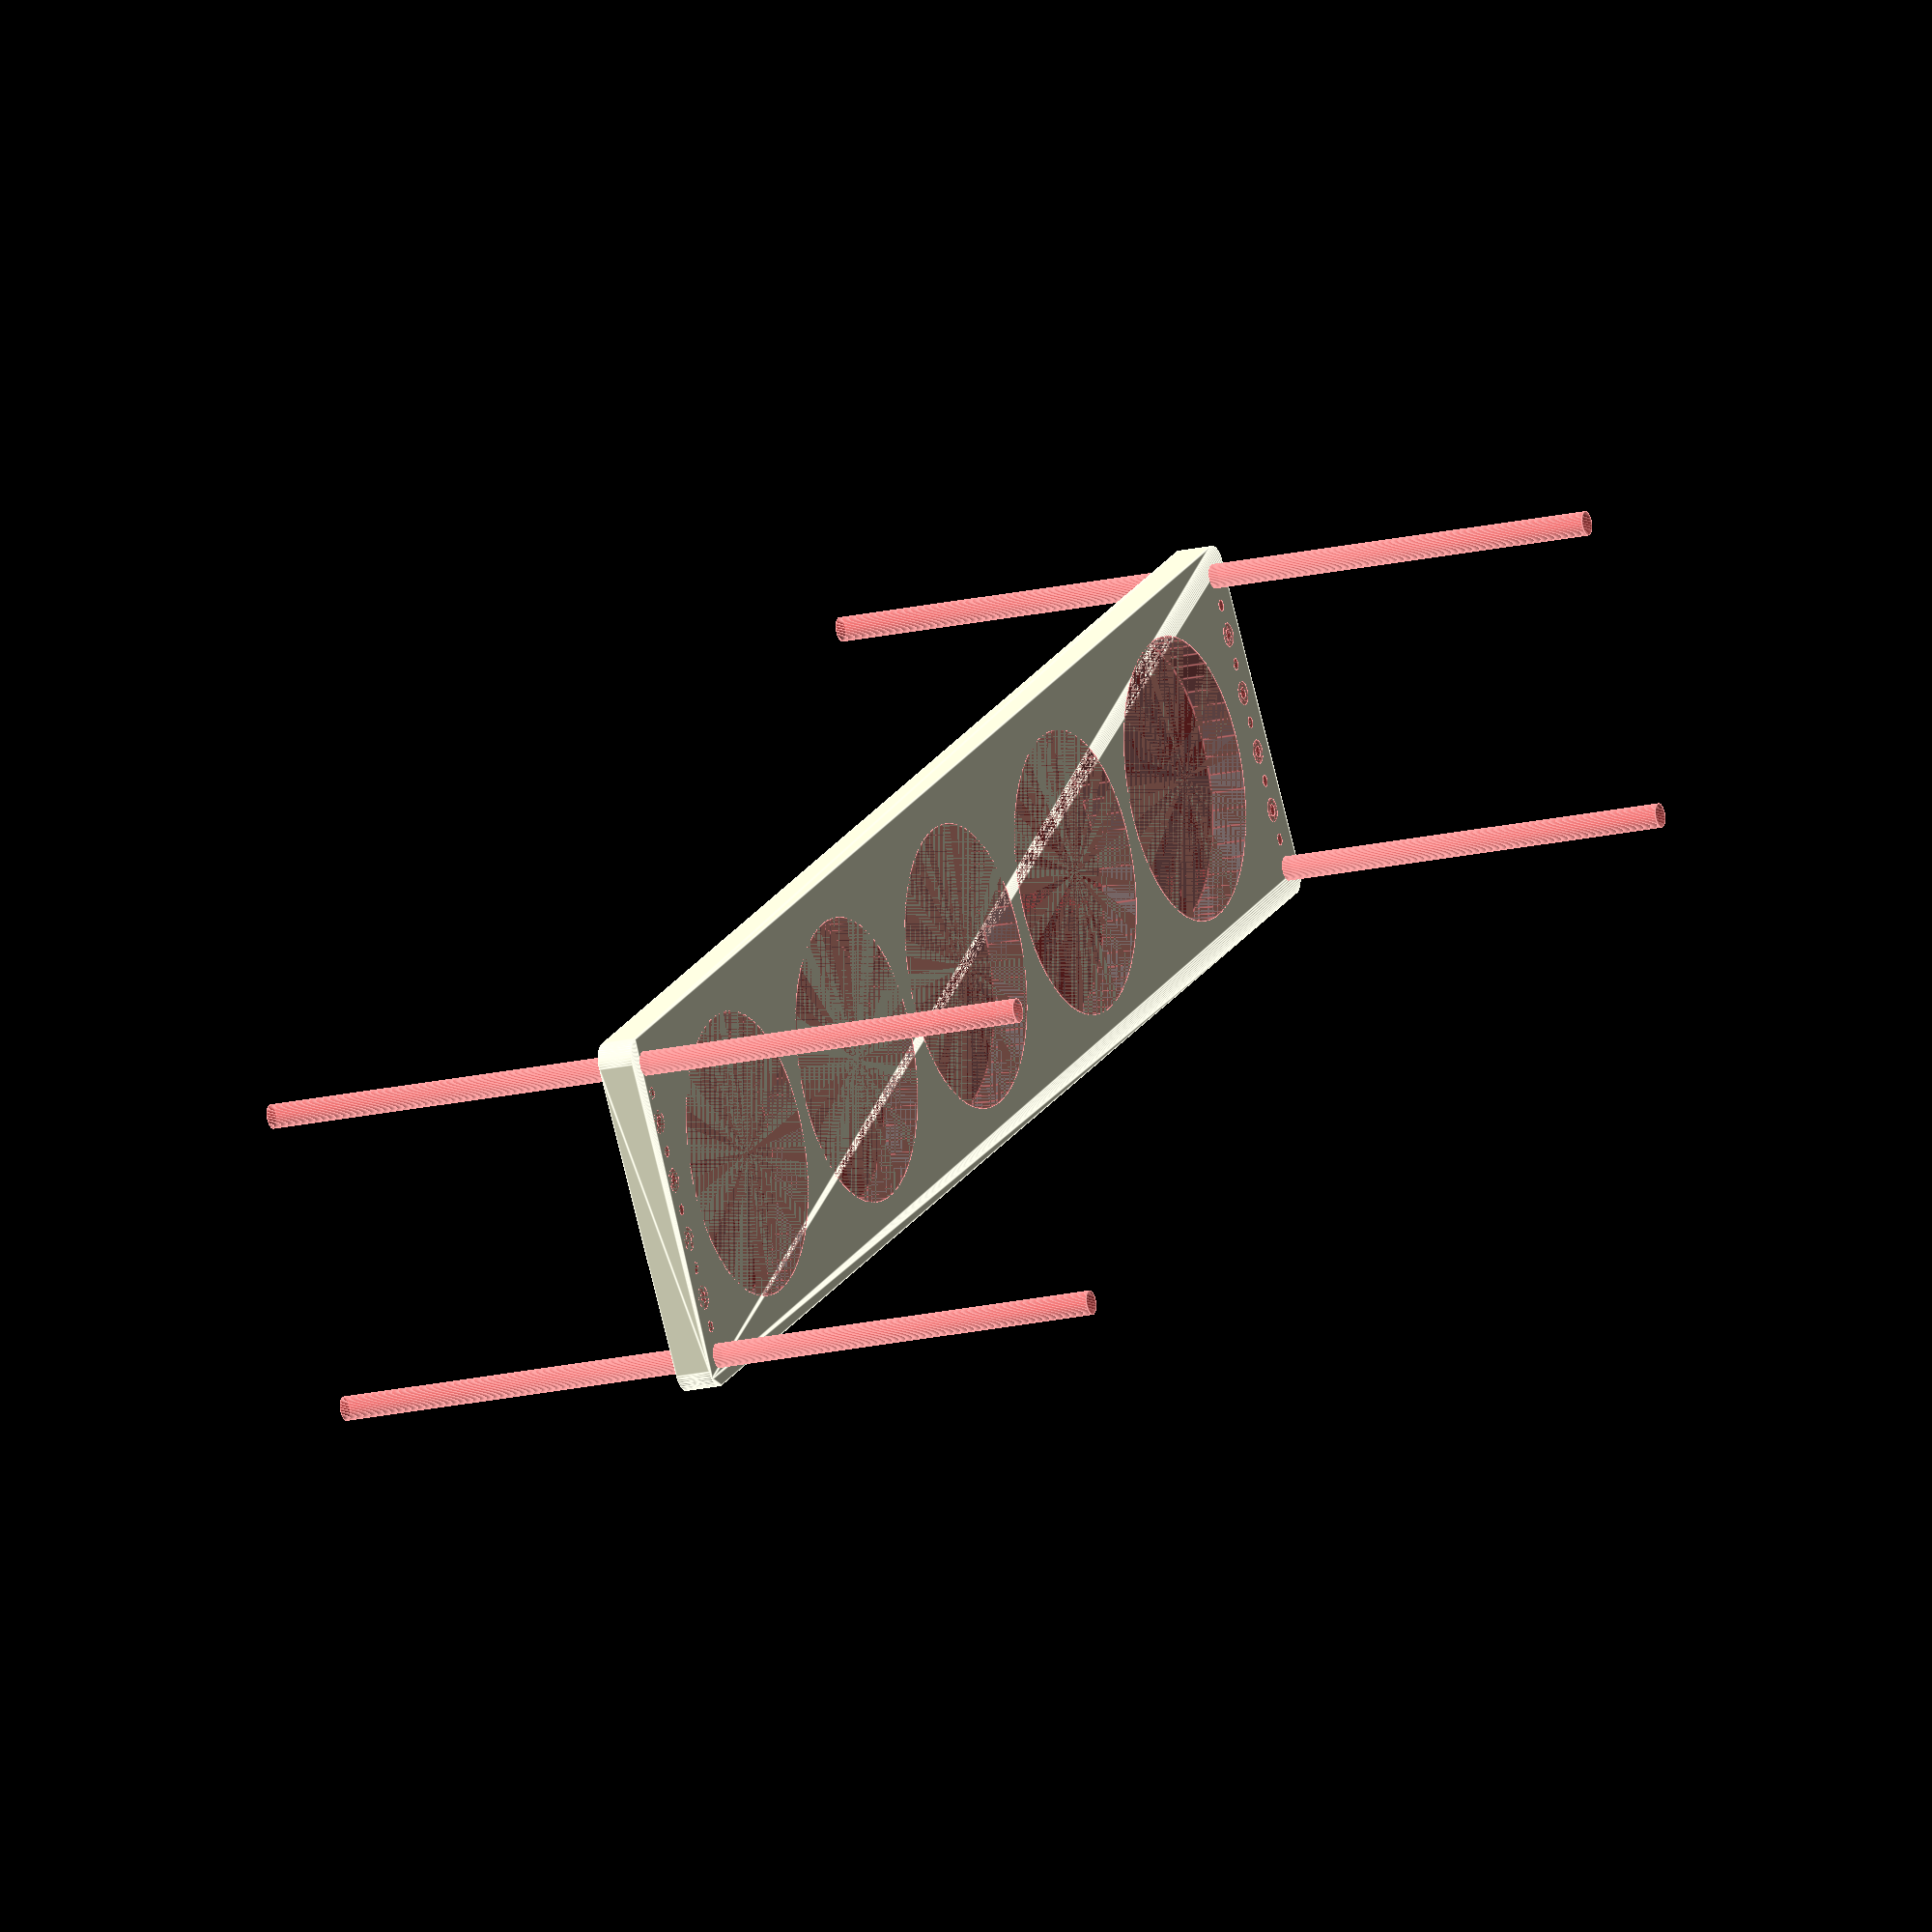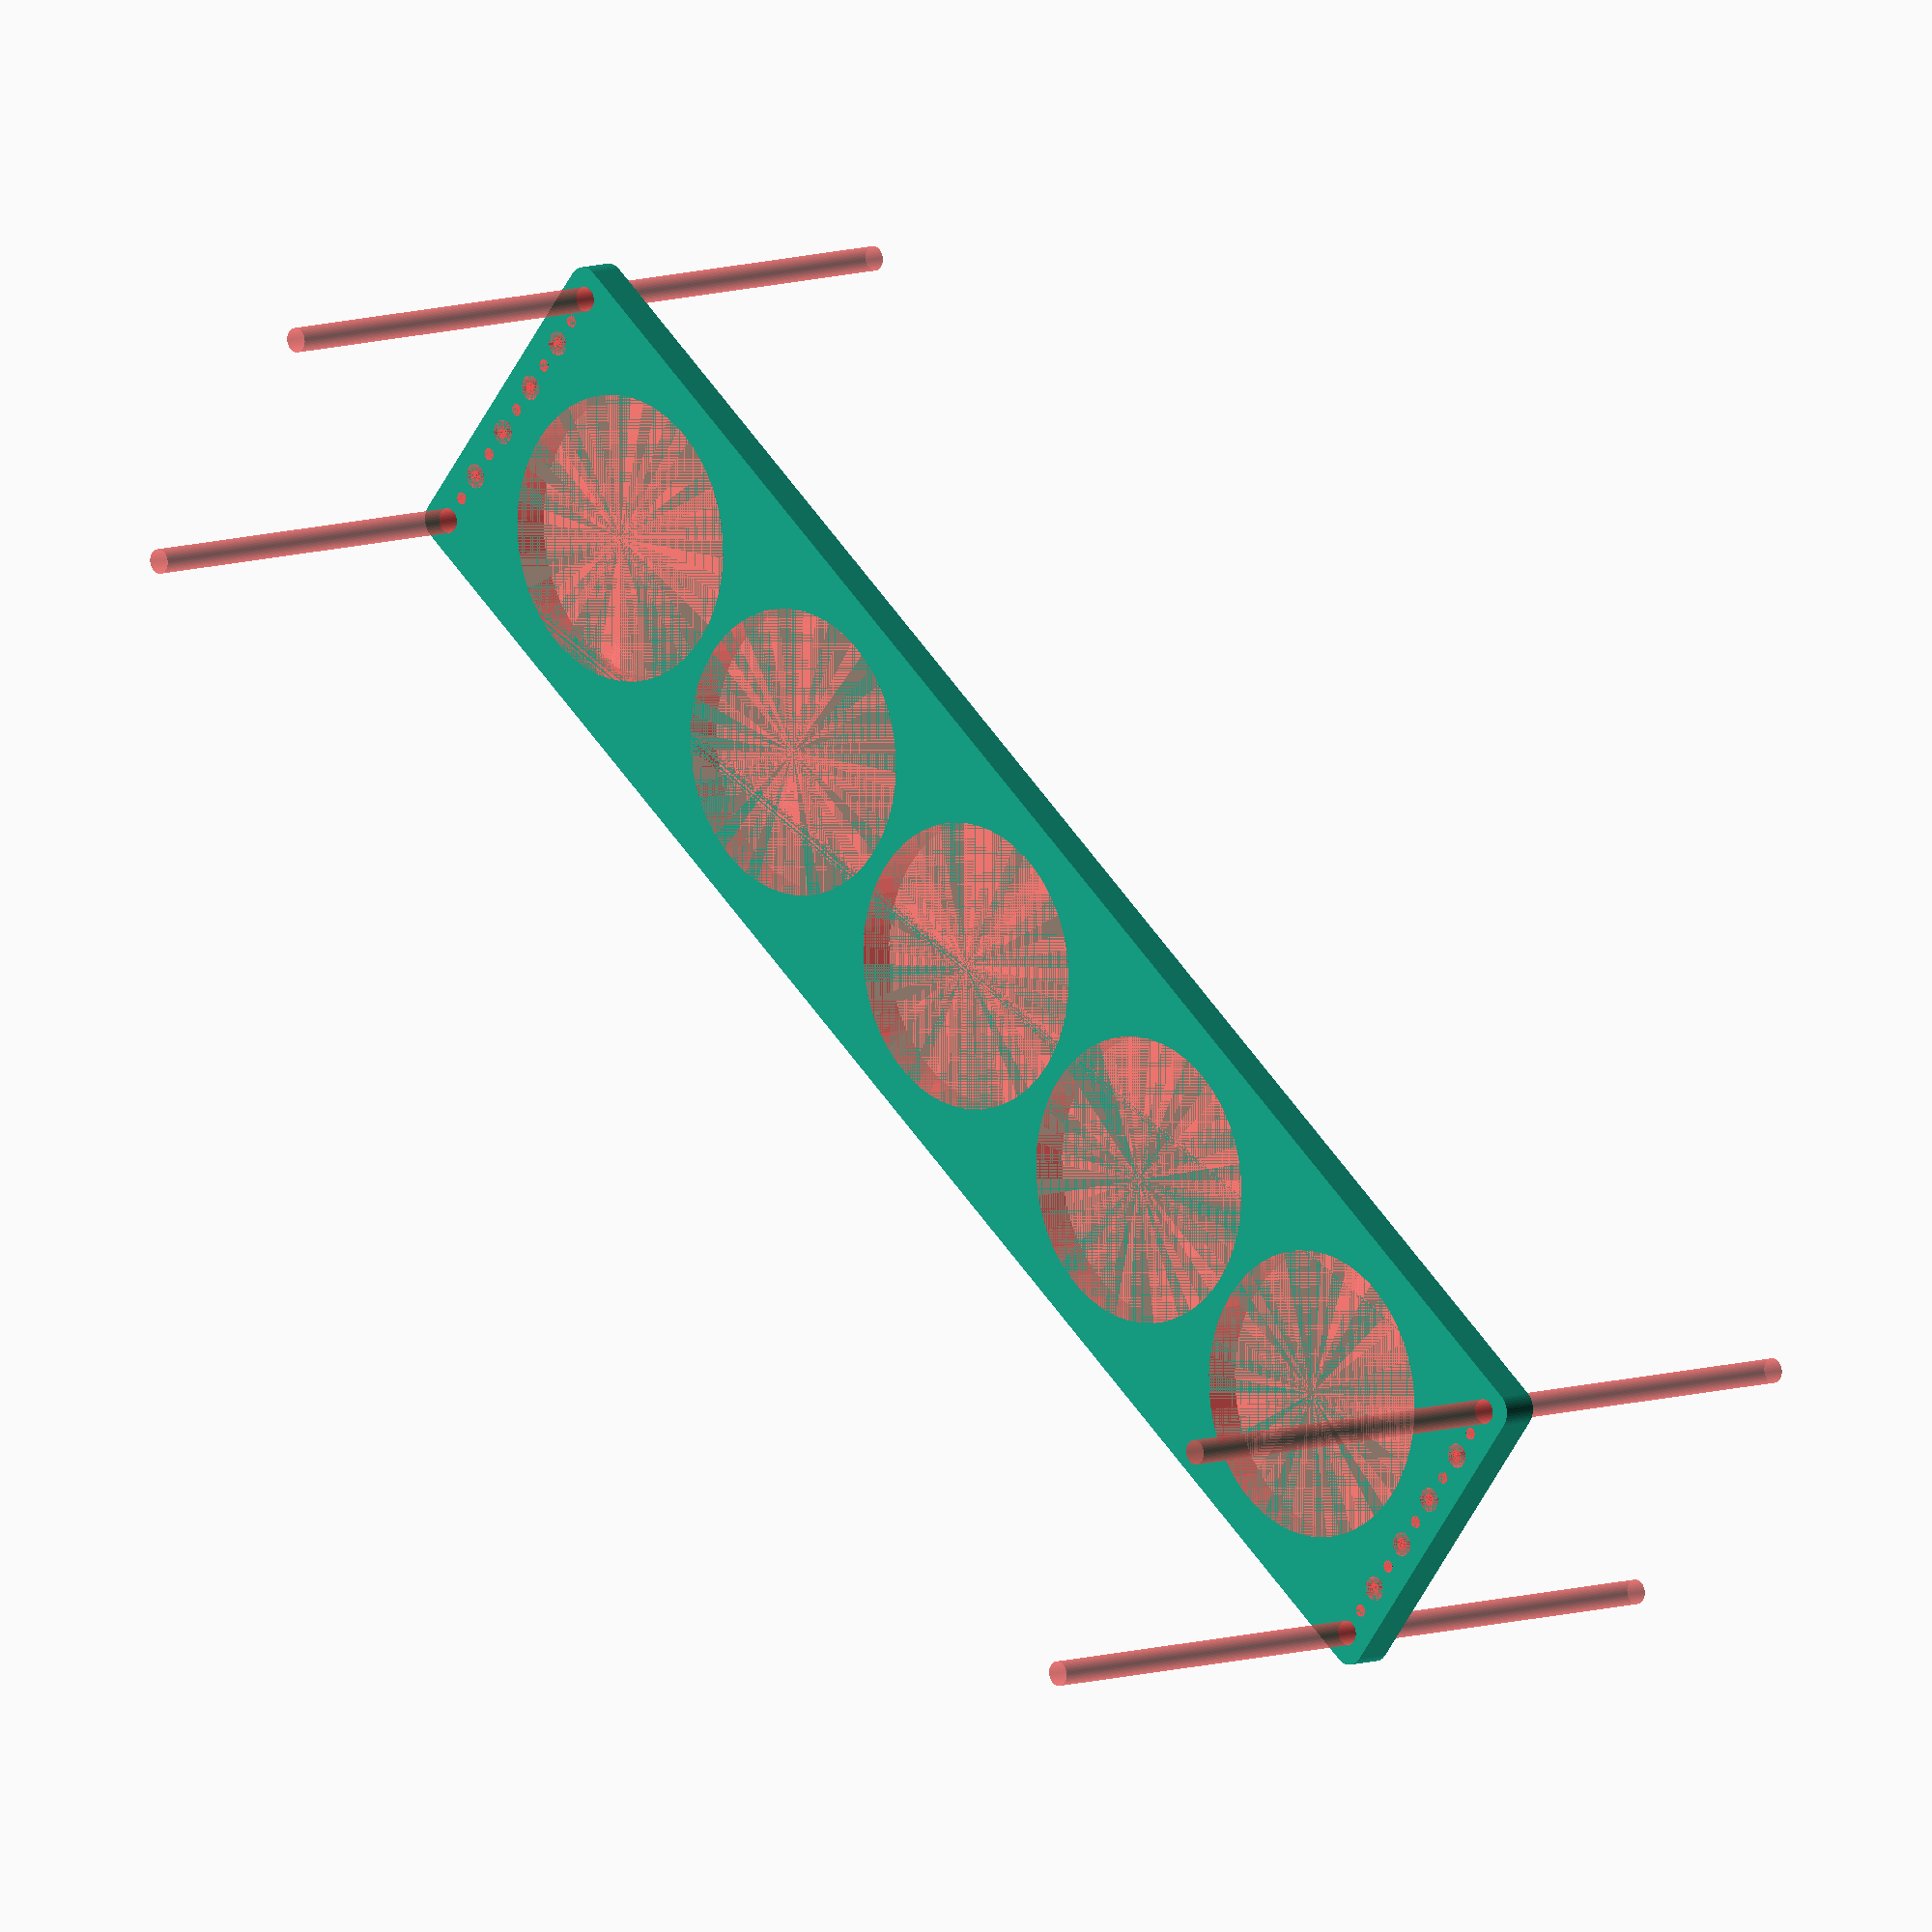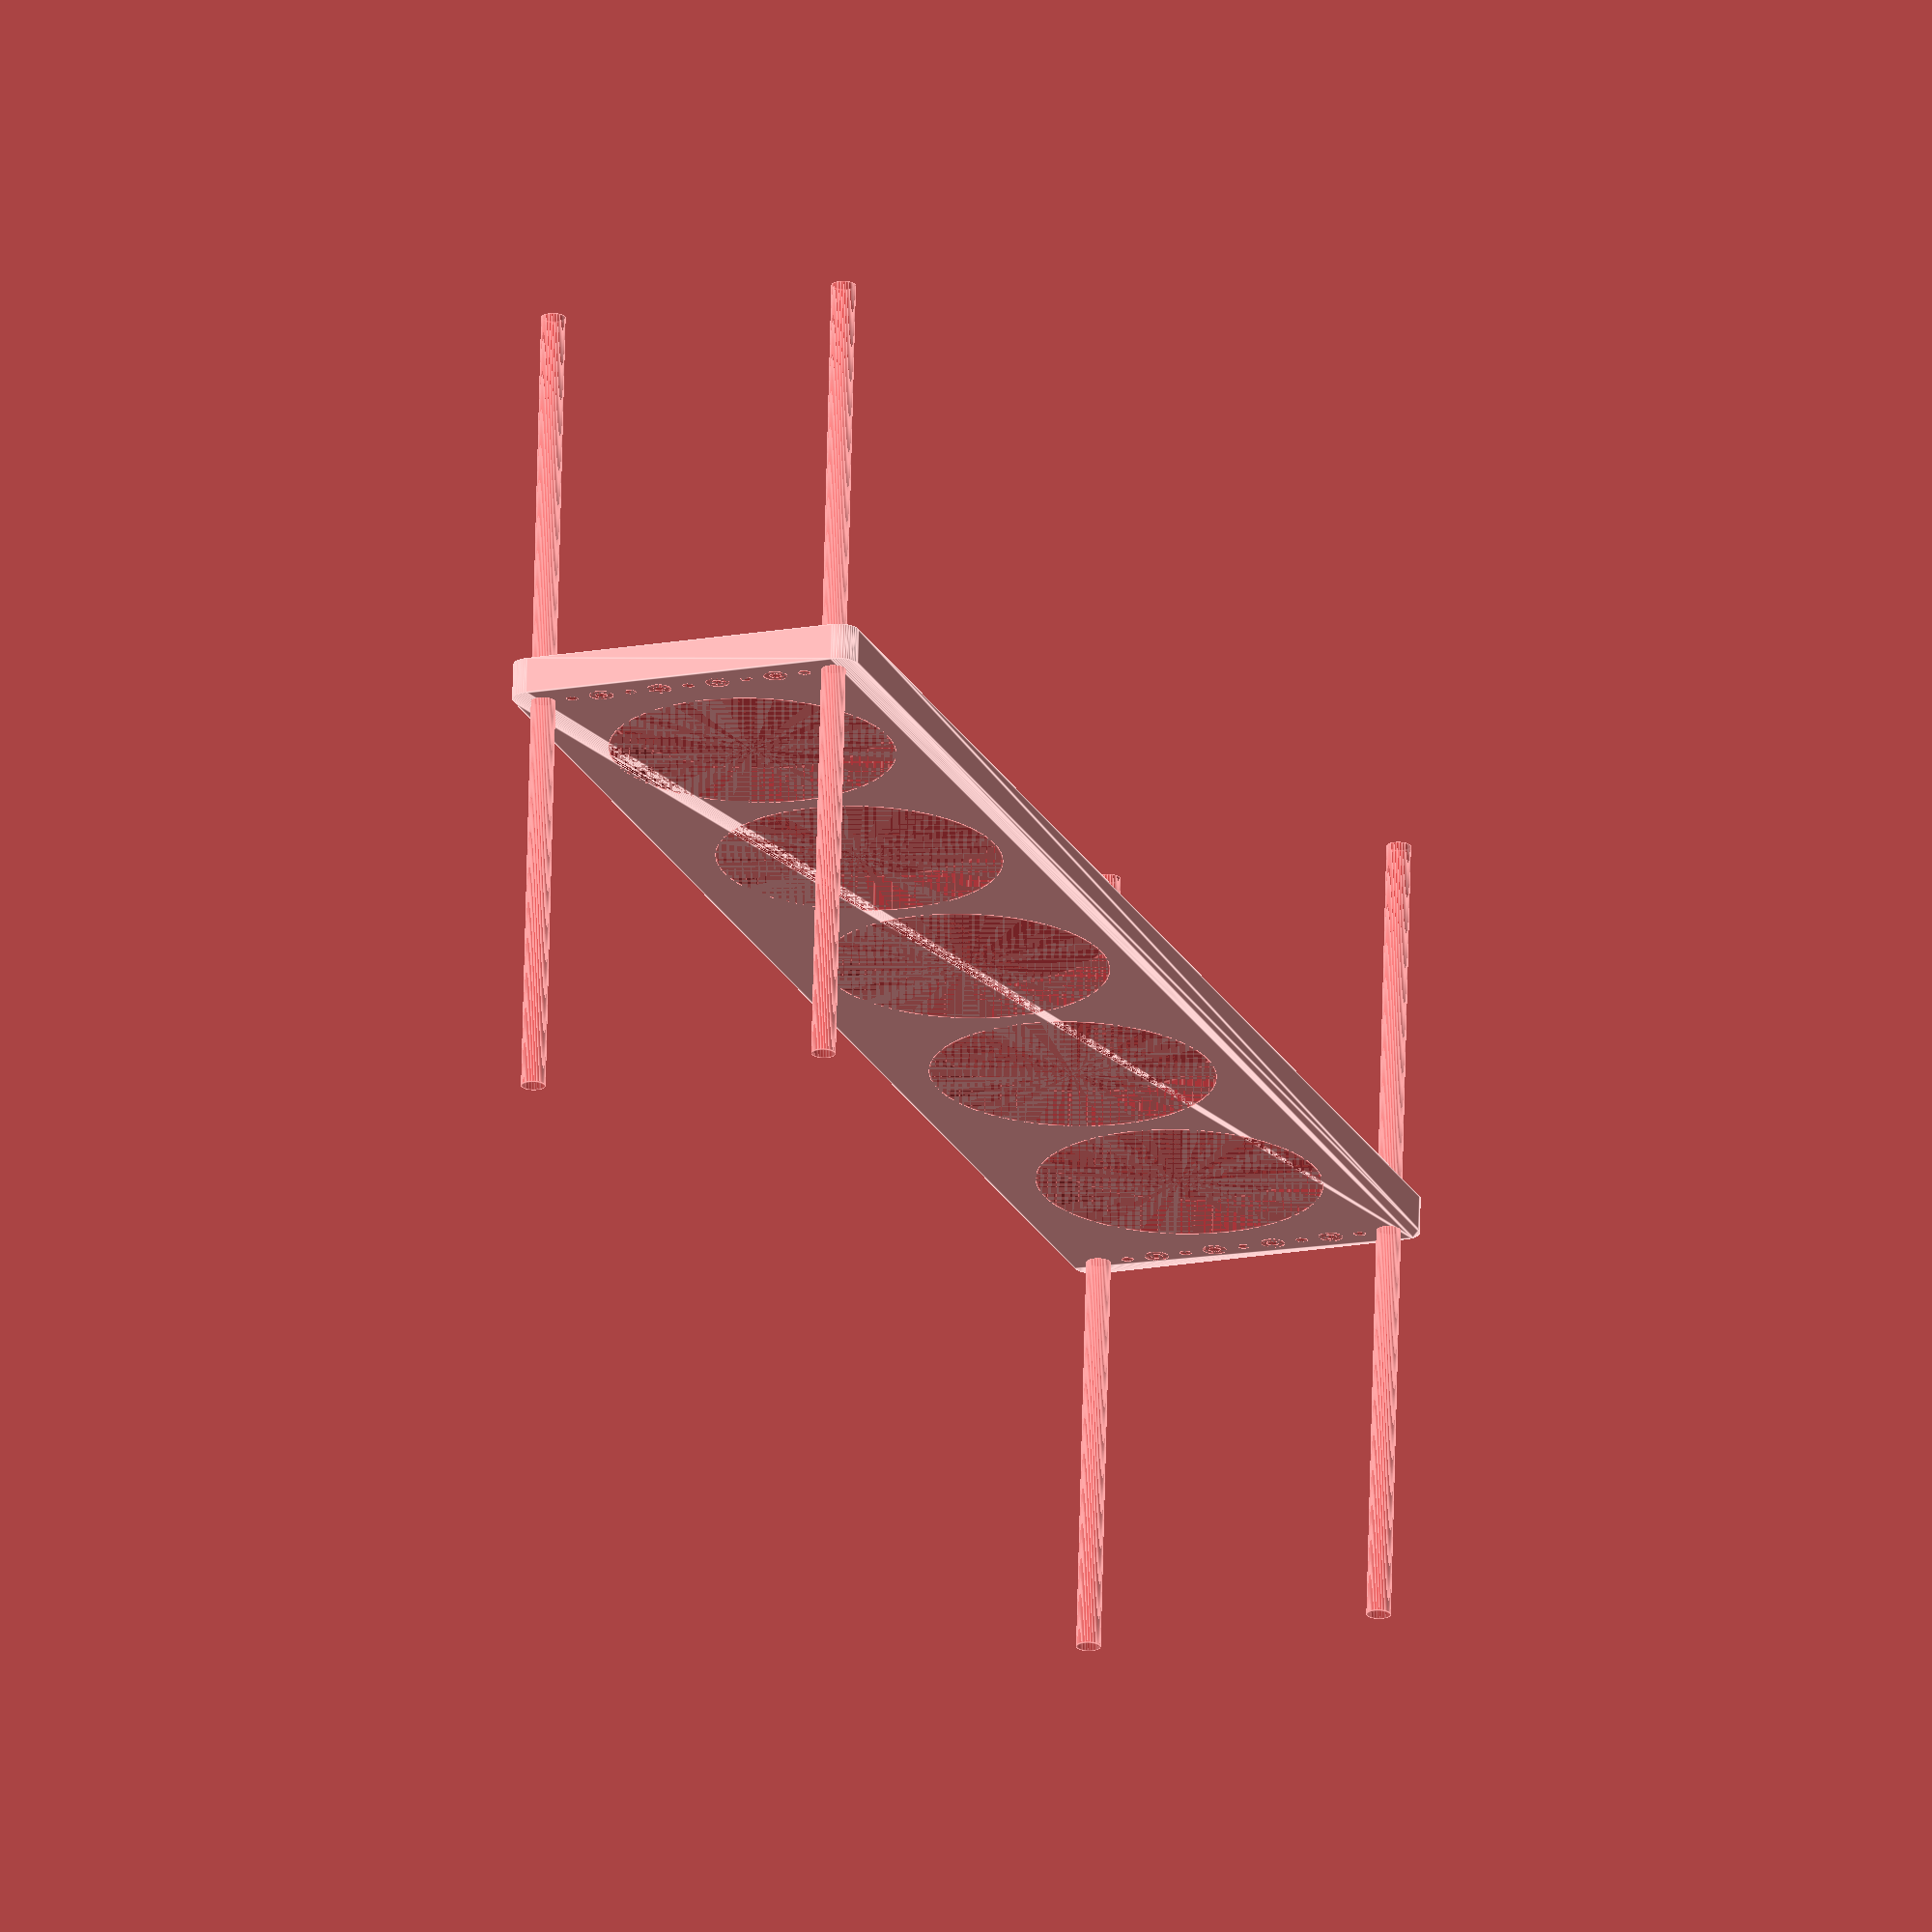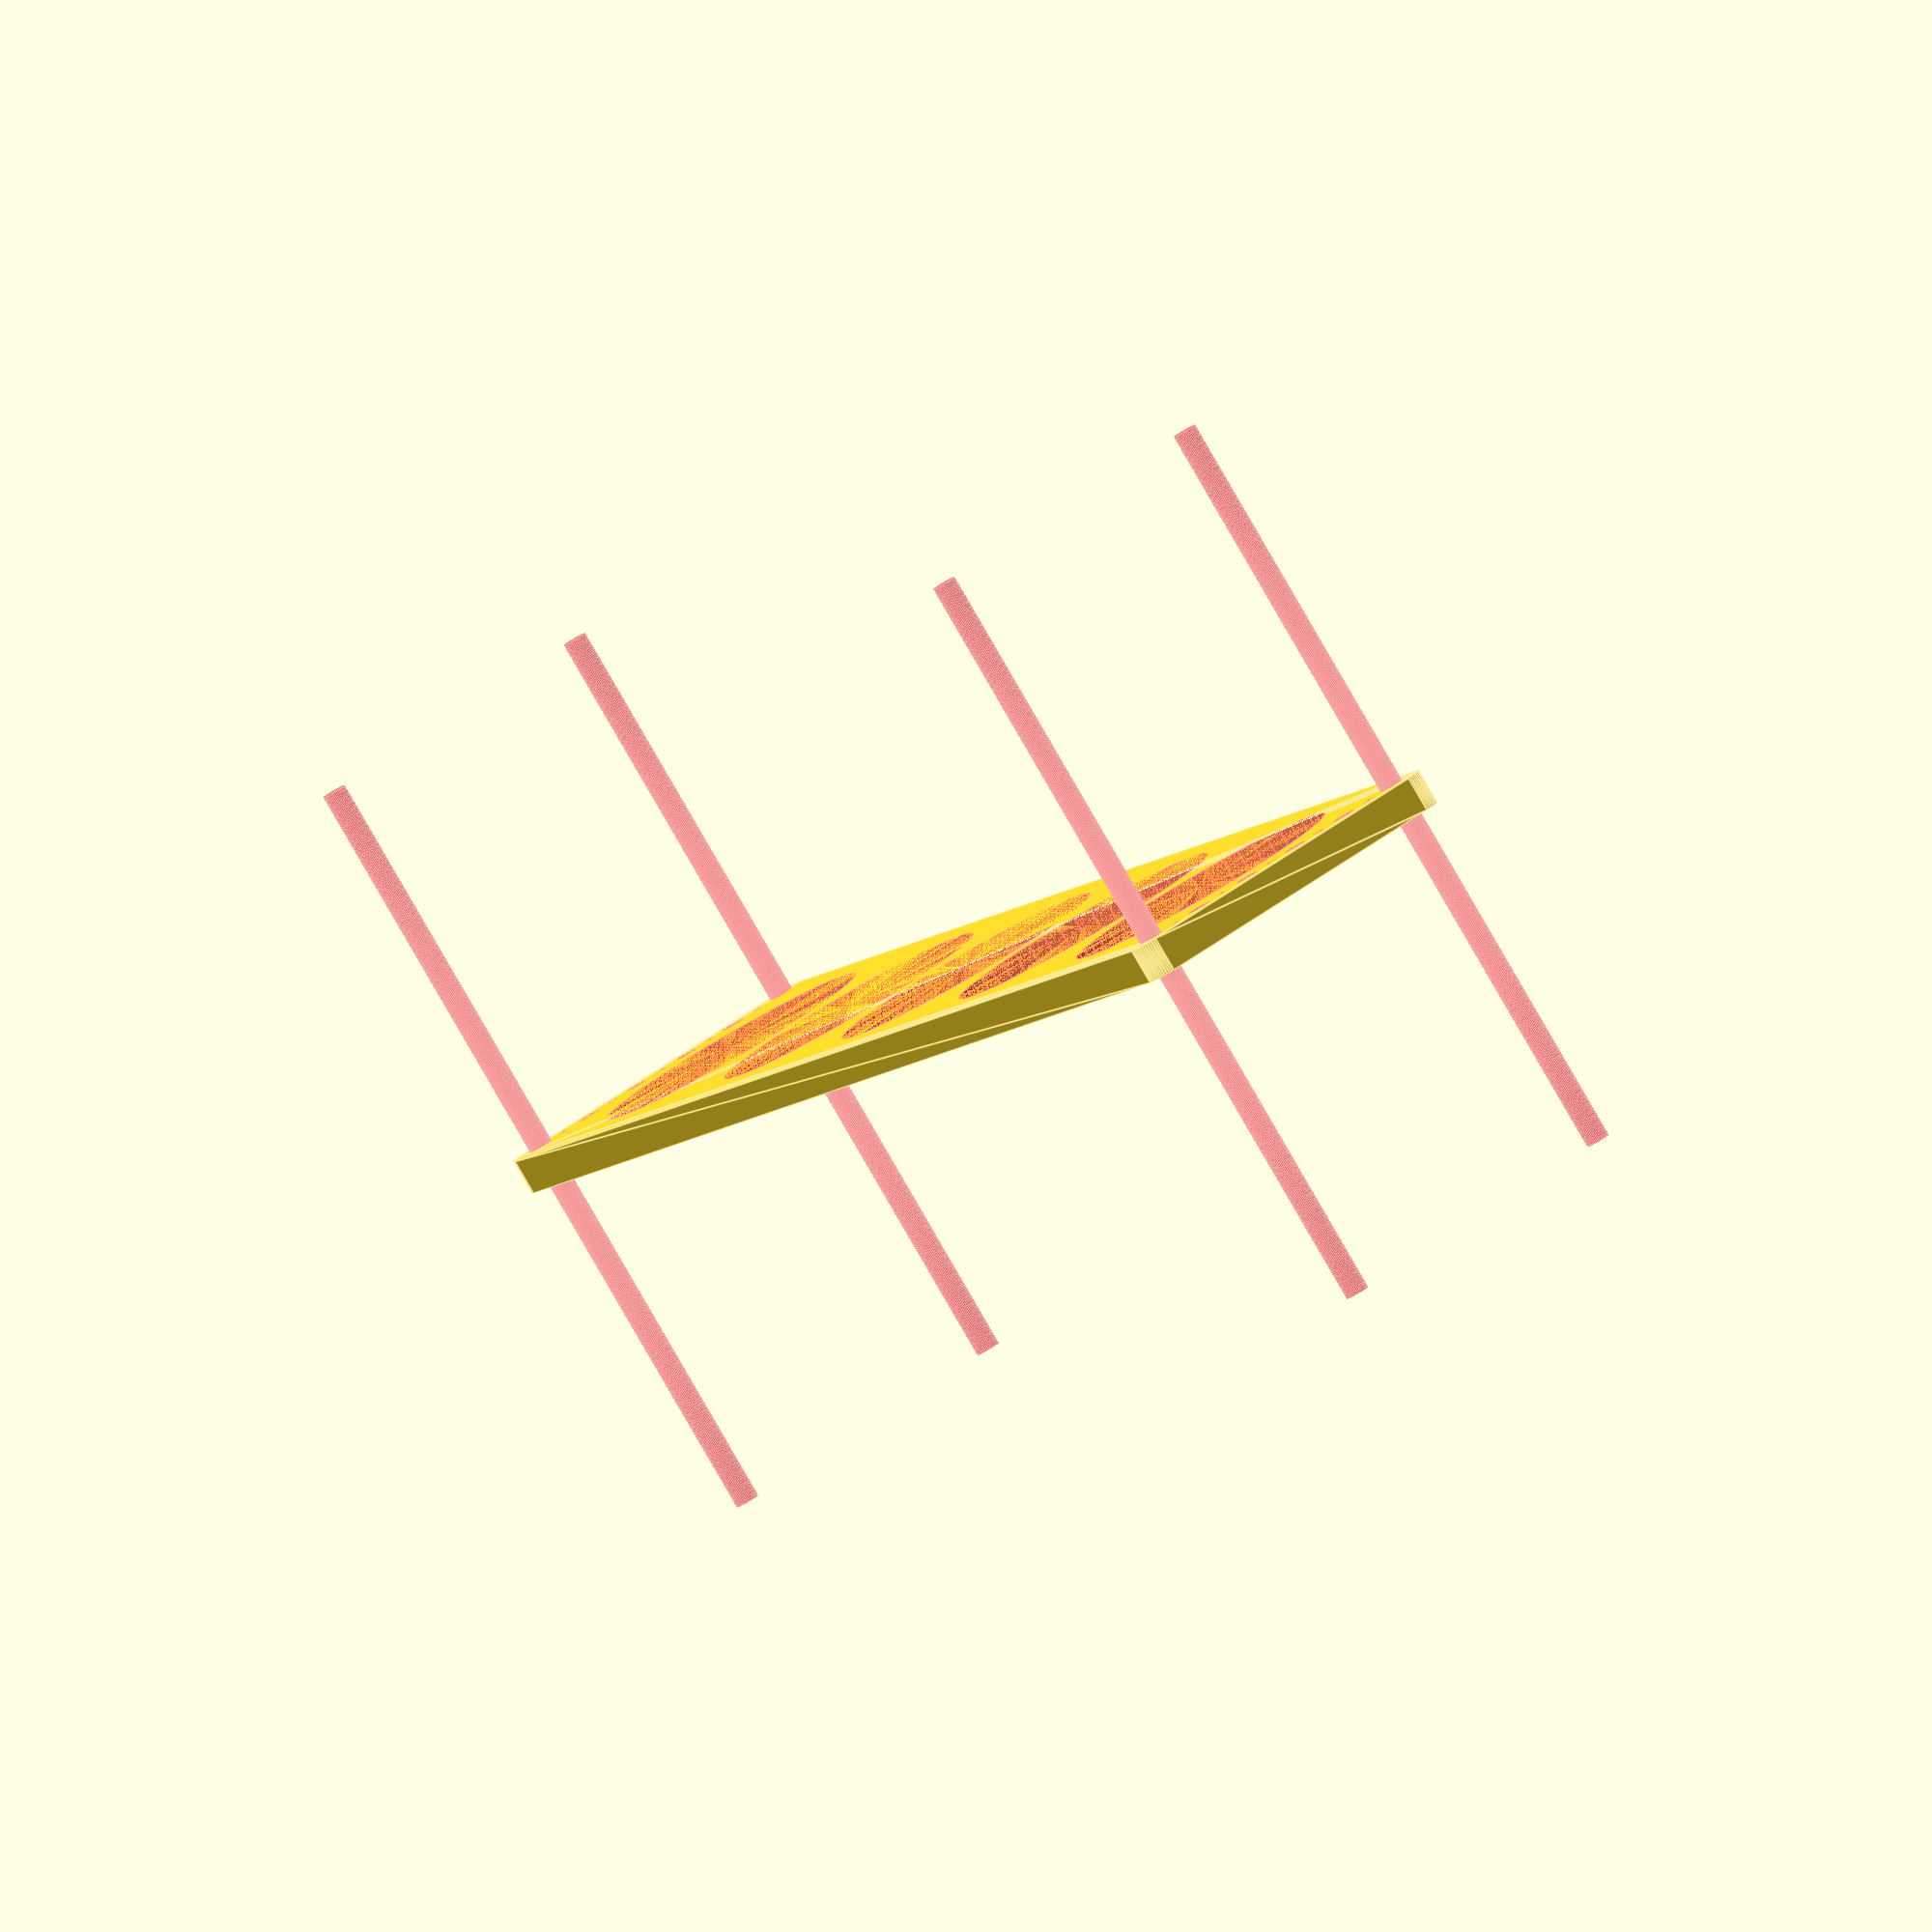
<openscad>
$fn = 50;


difference() {
	union() {
		hull() {
			translate(v = [-197.0000000000, 39.5000000000, 0]) {
				cylinder(h = 9, r = 5);
			}
			translate(v = [197.0000000000, 39.5000000000, 0]) {
				cylinder(h = 9, r = 5);
			}
			translate(v = [-197.0000000000, -39.5000000000, 0]) {
				cylinder(h = 9, r = 5);
			}
			translate(v = [197.0000000000, -39.5000000000, 0]) {
				cylinder(h = 9, r = 5);
			}
		}
	}
	union() {
		#translate(v = [-195.0000000000, -37.5000000000, 0]) {
			cylinder(h = 9, r = 3.0000000000);
		}
		#translate(v = [-195.0000000000, -22.5000000000, 0]) {
			cylinder(h = 9, r = 3.0000000000);
		}
		#translate(v = [-195.0000000000, -7.5000000000, 0]) {
			cylinder(h = 9, r = 3.0000000000);
		}
		#translate(v = [-195.0000000000, 7.5000000000, 0]) {
			cylinder(h = 9, r = 3.0000000000);
		}
		#translate(v = [-195.0000000000, 22.5000000000, 0]) {
			cylinder(h = 9, r = 3.0000000000);
		}
		#translate(v = [-195.0000000000, 37.5000000000, 0]) {
			cylinder(h = 9, r = 3.0000000000);
		}
		#translate(v = [195.0000000000, -37.5000000000, 0]) {
			cylinder(h = 9, r = 3.0000000000);
		}
		#translate(v = [195.0000000000, -22.5000000000, 0]) {
			cylinder(h = 9, r = 3.0000000000);
		}
		#translate(v = [195.0000000000, -7.5000000000, 0]) {
			cylinder(h = 9, r = 3.0000000000);
		}
		#translate(v = [195.0000000000, 7.5000000000, 0]) {
			cylinder(h = 9, r = 3.0000000000);
		}
		#translate(v = [195.0000000000, 22.5000000000, 0]) {
			cylinder(h = 9, r = 3.0000000000);
		}
		#translate(v = [195.0000000000, 37.5000000000, 0]) {
			cylinder(h = 9, r = 3.0000000000);
		}
		#translate(v = [-195.0000000000, -37.5000000000, -100.0000000000]) {
			cylinder(h = 200, r = 3.0000000000);
		}
		#translate(v = [-195.0000000000, 37.5000000000, -100.0000000000]) {
			cylinder(h = 200, r = 3.0000000000);
		}
		#translate(v = [195.0000000000, -37.5000000000, -100.0000000000]) {
			cylinder(h = 200, r = 3.0000000000);
		}
		#translate(v = [195.0000000000, 37.5000000000, -100.0000000000]) {
			cylinder(h = 200, r = 3.0000000000);
		}
		#translate(v = [-195.0000000000, -37.5000000000, 0]) {
			cylinder(h = 9, r = 1.5000000000);
		}
		#translate(v = [-195.0000000000, -30.0000000000, 0]) {
			cylinder(h = 9, r = 1.5000000000);
		}
		#translate(v = [-195.0000000000, -22.5000000000, 0]) {
			cylinder(h = 9, r = 1.5000000000);
		}
		#translate(v = [-195.0000000000, -15.0000000000, 0]) {
			cylinder(h = 9, r = 1.5000000000);
		}
		#translate(v = [-195.0000000000, -7.5000000000, 0]) {
			cylinder(h = 9, r = 1.5000000000);
		}
		#translate(v = [-195.0000000000, 0.0000000000, 0]) {
			cylinder(h = 9, r = 1.5000000000);
		}
		#translate(v = [-195.0000000000, 7.5000000000, 0]) {
			cylinder(h = 9, r = 1.5000000000);
		}
		#translate(v = [-195.0000000000, 15.0000000000, 0]) {
			cylinder(h = 9, r = 1.5000000000);
		}
		#translate(v = [-195.0000000000, 22.5000000000, 0]) {
			cylinder(h = 9, r = 1.5000000000);
		}
		#translate(v = [-195.0000000000, 30.0000000000, 0]) {
			cylinder(h = 9, r = 1.5000000000);
		}
		#translate(v = [-195.0000000000, 37.5000000000, 0]) {
			cylinder(h = 9, r = 1.5000000000);
		}
		#translate(v = [195.0000000000, -37.5000000000, 0]) {
			cylinder(h = 9, r = 1.5000000000);
		}
		#translate(v = [195.0000000000, -30.0000000000, 0]) {
			cylinder(h = 9, r = 1.5000000000);
		}
		#translate(v = [195.0000000000, -22.5000000000, 0]) {
			cylinder(h = 9, r = 1.5000000000);
		}
		#translate(v = [195.0000000000, -15.0000000000, 0]) {
			cylinder(h = 9, r = 1.5000000000);
		}
		#translate(v = [195.0000000000, -7.5000000000, 0]) {
			cylinder(h = 9, r = 1.5000000000);
		}
		#translate(v = [195.0000000000, 0.0000000000, 0]) {
			cylinder(h = 9, r = 1.5000000000);
		}
		#translate(v = [195.0000000000, 7.5000000000, 0]) {
			cylinder(h = 9, r = 1.5000000000);
		}
		#translate(v = [195.0000000000, 15.0000000000, 0]) {
			cylinder(h = 9, r = 1.5000000000);
		}
		#translate(v = [195.0000000000, 22.5000000000, 0]) {
			cylinder(h = 9, r = 1.5000000000);
		}
		#translate(v = [195.0000000000, 30.0000000000, 0]) {
			cylinder(h = 9, r = 1.5000000000);
		}
		#translate(v = [195.0000000000, 37.5000000000, 0]) {
			cylinder(h = 9, r = 1.5000000000);
		}
		#translate(v = [-195.0000000000, -37.5000000000, 0]) {
			cylinder(h = 9, r = 1.5000000000);
		}
		#translate(v = [-195.0000000000, -30.0000000000, 0]) {
			cylinder(h = 9, r = 1.5000000000);
		}
		#translate(v = [-195.0000000000, -22.5000000000, 0]) {
			cylinder(h = 9, r = 1.5000000000);
		}
		#translate(v = [-195.0000000000, -15.0000000000, 0]) {
			cylinder(h = 9, r = 1.5000000000);
		}
		#translate(v = [-195.0000000000, -7.5000000000, 0]) {
			cylinder(h = 9, r = 1.5000000000);
		}
		#translate(v = [-195.0000000000, 0.0000000000, 0]) {
			cylinder(h = 9, r = 1.5000000000);
		}
		#translate(v = [-195.0000000000, 7.5000000000, 0]) {
			cylinder(h = 9, r = 1.5000000000);
		}
		#translate(v = [-195.0000000000, 15.0000000000, 0]) {
			cylinder(h = 9, r = 1.5000000000);
		}
		#translate(v = [-195.0000000000, 22.5000000000, 0]) {
			cylinder(h = 9, r = 1.5000000000);
		}
		#translate(v = [-195.0000000000, 30.0000000000, 0]) {
			cylinder(h = 9, r = 1.5000000000);
		}
		#translate(v = [-195.0000000000, 37.5000000000, 0]) {
			cylinder(h = 9, r = 1.5000000000);
		}
		#translate(v = [195.0000000000, -37.5000000000, 0]) {
			cylinder(h = 9, r = 1.5000000000);
		}
		#translate(v = [195.0000000000, -30.0000000000, 0]) {
			cylinder(h = 9, r = 1.5000000000);
		}
		#translate(v = [195.0000000000, -22.5000000000, 0]) {
			cylinder(h = 9, r = 1.5000000000);
		}
		#translate(v = [195.0000000000, -15.0000000000, 0]) {
			cylinder(h = 9, r = 1.5000000000);
		}
		#translate(v = [195.0000000000, -7.5000000000, 0]) {
			cylinder(h = 9, r = 1.5000000000);
		}
		#translate(v = [195.0000000000, 0.0000000000, 0]) {
			cylinder(h = 9, r = 1.5000000000);
		}
		#translate(v = [195.0000000000, 7.5000000000, 0]) {
			cylinder(h = 9, r = 1.5000000000);
		}
		#translate(v = [195.0000000000, 15.0000000000, 0]) {
			cylinder(h = 9, r = 1.5000000000);
		}
		#translate(v = [195.0000000000, 22.5000000000, 0]) {
			cylinder(h = 9, r = 1.5000000000);
		}
		#translate(v = [195.0000000000, 30.0000000000, 0]) {
			cylinder(h = 9, r = 1.5000000000);
		}
		#translate(v = [195.0000000000, 37.5000000000, 0]) {
			cylinder(h = 9, r = 1.5000000000);
		}
		#translate(v = [-195.0000000000, -37.5000000000, 0]) {
			cylinder(h = 9, r = 1.5000000000);
		}
		#translate(v = [-195.0000000000, -30.0000000000, 0]) {
			cylinder(h = 9, r = 1.5000000000);
		}
		#translate(v = [-195.0000000000, -22.5000000000, 0]) {
			cylinder(h = 9, r = 1.5000000000);
		}
		#translate(v = [-195.0000000000, -15.0000000000, 0]) {
			cylinder(h = 9, r = 1.5000000000);
		}
		#translate(v = [-195.0000000000, -7.5000000000, 0]) {
			cylinder(h = 9, r = 1.5000000000);
		}
		#translate(v = [-195.0000000000, 0.0000000000, 0]) {
			cylinder(h = 9, r = 1.5000000000);
		}
		#translate(v = [-195.0000000000, 7.5000000000, 0]) {
			cylinder(h = 9, r = 1.5000000000);
		}
		#translate(v = [-195.0000000000, 15.0000000000, 0]) {
			cylinder(h = 9, r = 1.5000000000);
		}
		#translate(v = [-195.0000000000, 22.5000000000, 0]) {
			cylinder(h = 9, r = 1.5000000000);
		}
		#translate(v = [-195.0000000000, 30.0000000000, 0]) {
			cylinder(h = 9, r = 1.5000000000);
		}
		#translate(v = [-195.0000000000, 37.5000000000, 0]) {
			cylinder(h = 9, r = 1.5000000000);
		}
		#translate(v = [195.0000000000, -37.5000000000, 0]) {
			cylinder(h = 9, r = 1.5000000000);
		}
		#translate(v = [195.0000000000, -30.0000000000, 0]) {
			cylinder(h = 9, r = 1.5000000000);
		}
		#translate(v = [195.0000000000, -22.5000000000, 0]) {
			cylinder(h = 9, r = 1.5000000000);
		}
		#translate(v = [195.0000000000, -15.0000000000, 0]) {
			cylinder(h = 9, r = 1.5000000000);
		}
		#translate(v = [195.0000000000, -7.5000000000, 0]) {
			cylinder(h = 9, r = 1.5000000000);
		}
		#translate(v = [195.0000000000, 0.0000000000, 0]) {
			cylinder(h = 9, r = 1.5000000000);
		}
		#translate(v = [195.0000000000, 7.5000000000, 0]) {
			cylinder(h = 9, r = 1.5000000000);
		}
		#translate(v = [195.0000000000, 15.0000000000, 0]) {
			cylinder(h = 9, r = 1.5000000000);
		}
		#translate(v = [195.0000000000, 22.5000000000, 0]) {
			cylinder(h = 9, r = 1.5000000000);
		}
		#translate(v = [195.0000000000, 30.0000000000, 0]) {
			cylinder(h = 9, r = 1.5000000000);
		}
		#translate(v = [195.0000000000, 37.5000000000, 0]) {
			cylinder(h = 9, r = 1.5000000000);
		}
		#translate(v = [-150.0000000000, 0, 0]) {
			cylinder(h = 9, r = 35.0000000000);
		}
		#translate(v = [-75.0000000000, 0, 0]) {
			cylinder(h = 9, r = 35.0000000000);
		}
		#cylinder(h = 9, r = 35.0000000000);
		#translate(v = [75.0000000000, 0, 0]) {
			cylinder(h = 9, r = 35.0000000000);
		}
		#translate(v = [150.0000000000, 0, 0]) {
			cylinder(h = 9, r = 35.0000000000);
		}
	}
}
</openscad>
<views>
elev=197.6 azim=213.8 roll=64.8 proj=o view=edges
elev=172.0 azim=321.6 roll=315.5 proj=o view=wireframe
elev=111.3 azim=290.2 roll=358.6 proj=o view=edges
elev=264.3 azim=116.0 roll=329.9 proj=o view=edges
</views>
